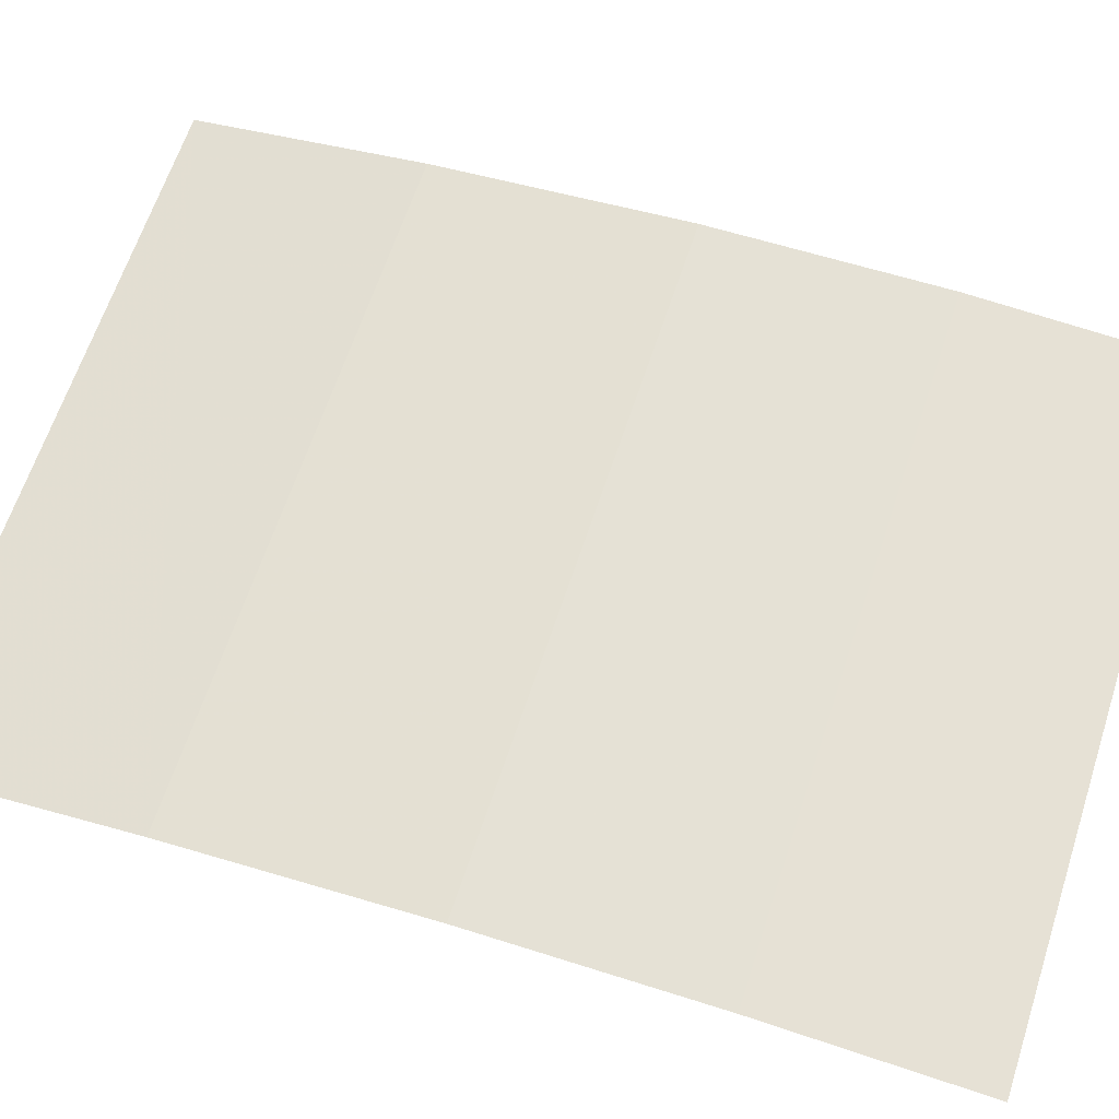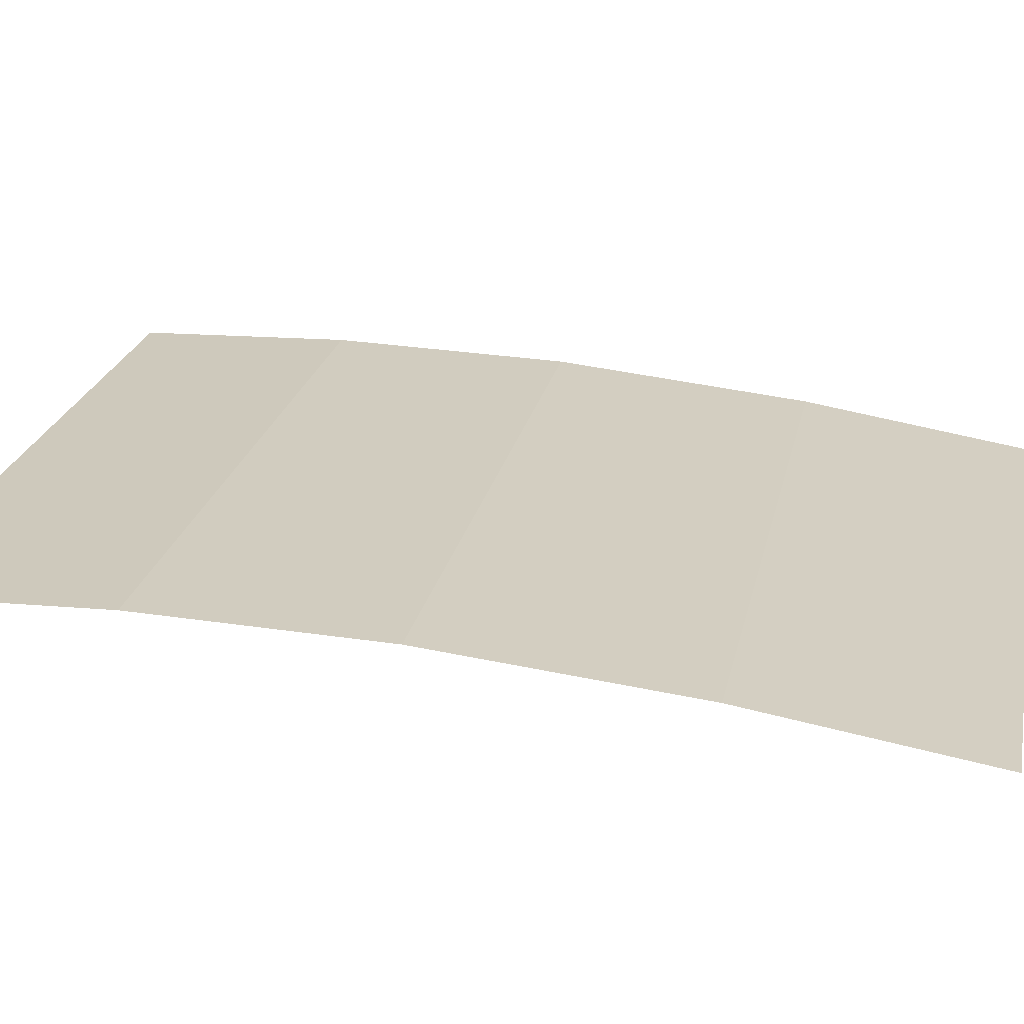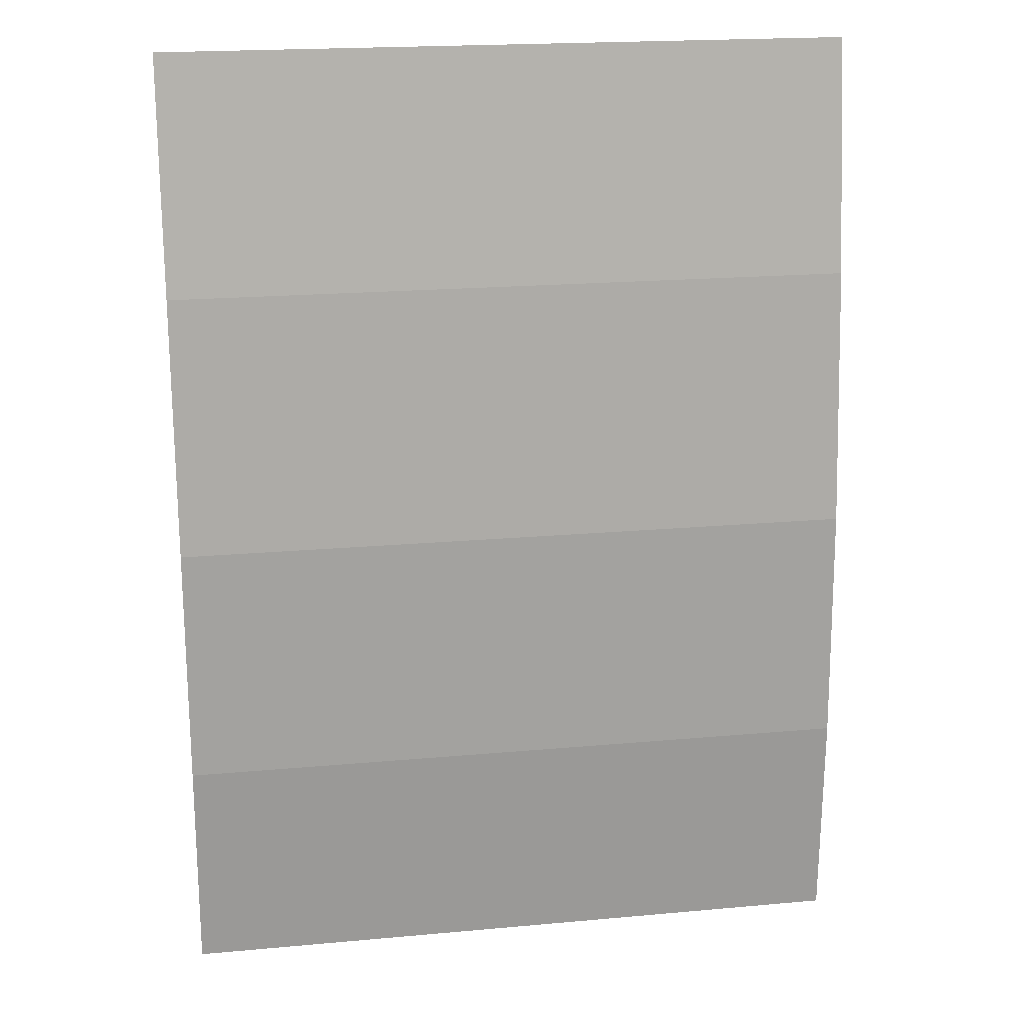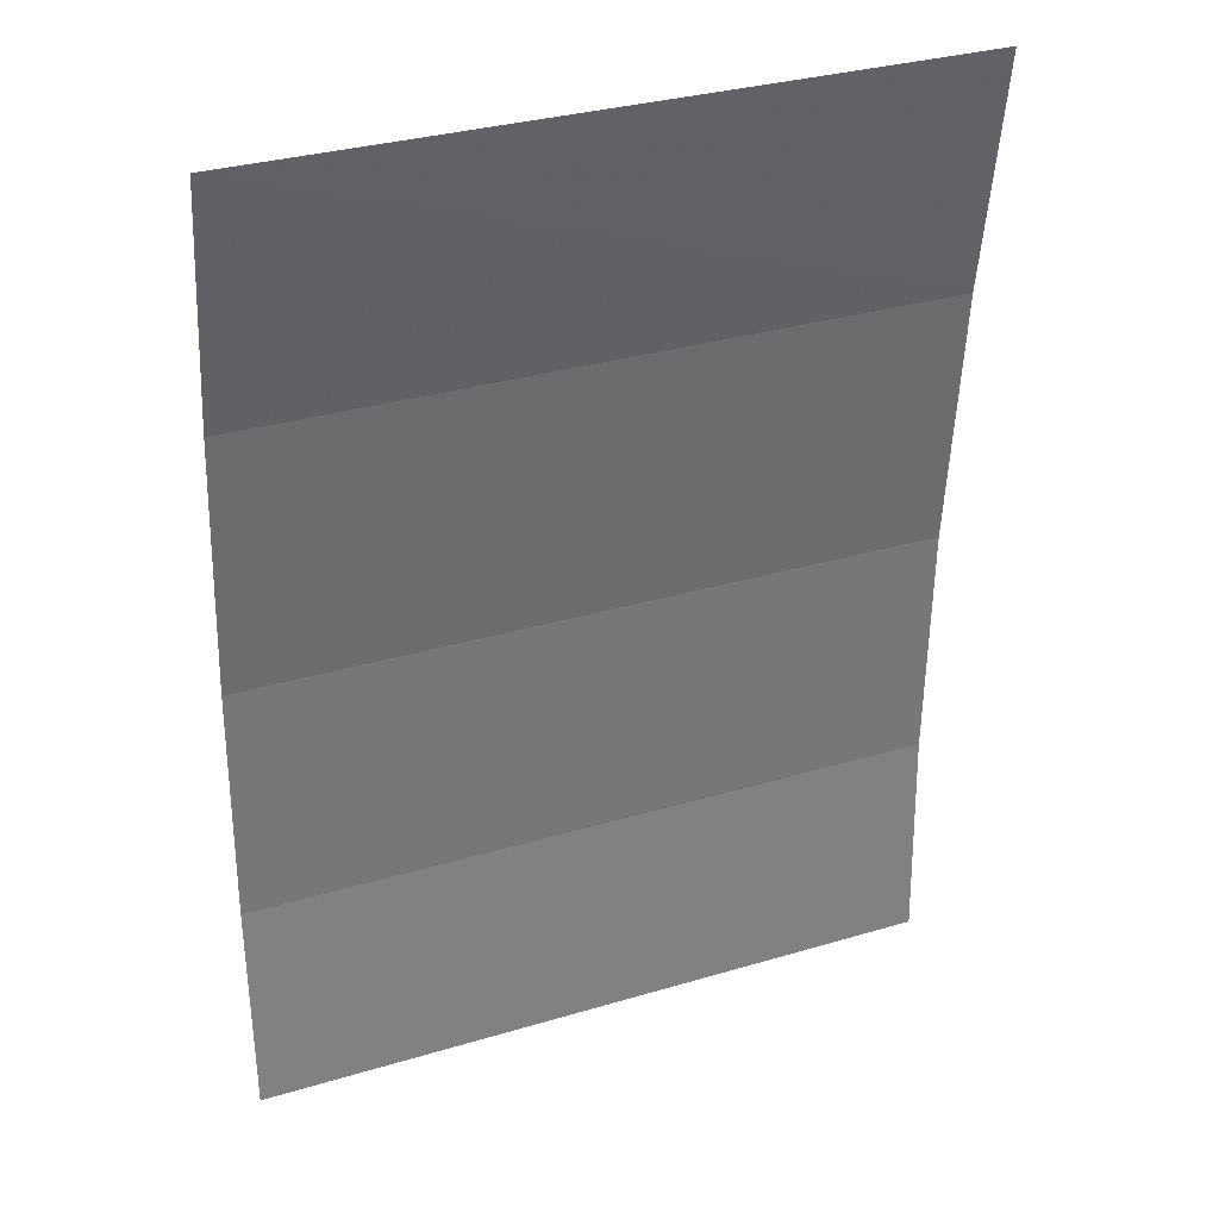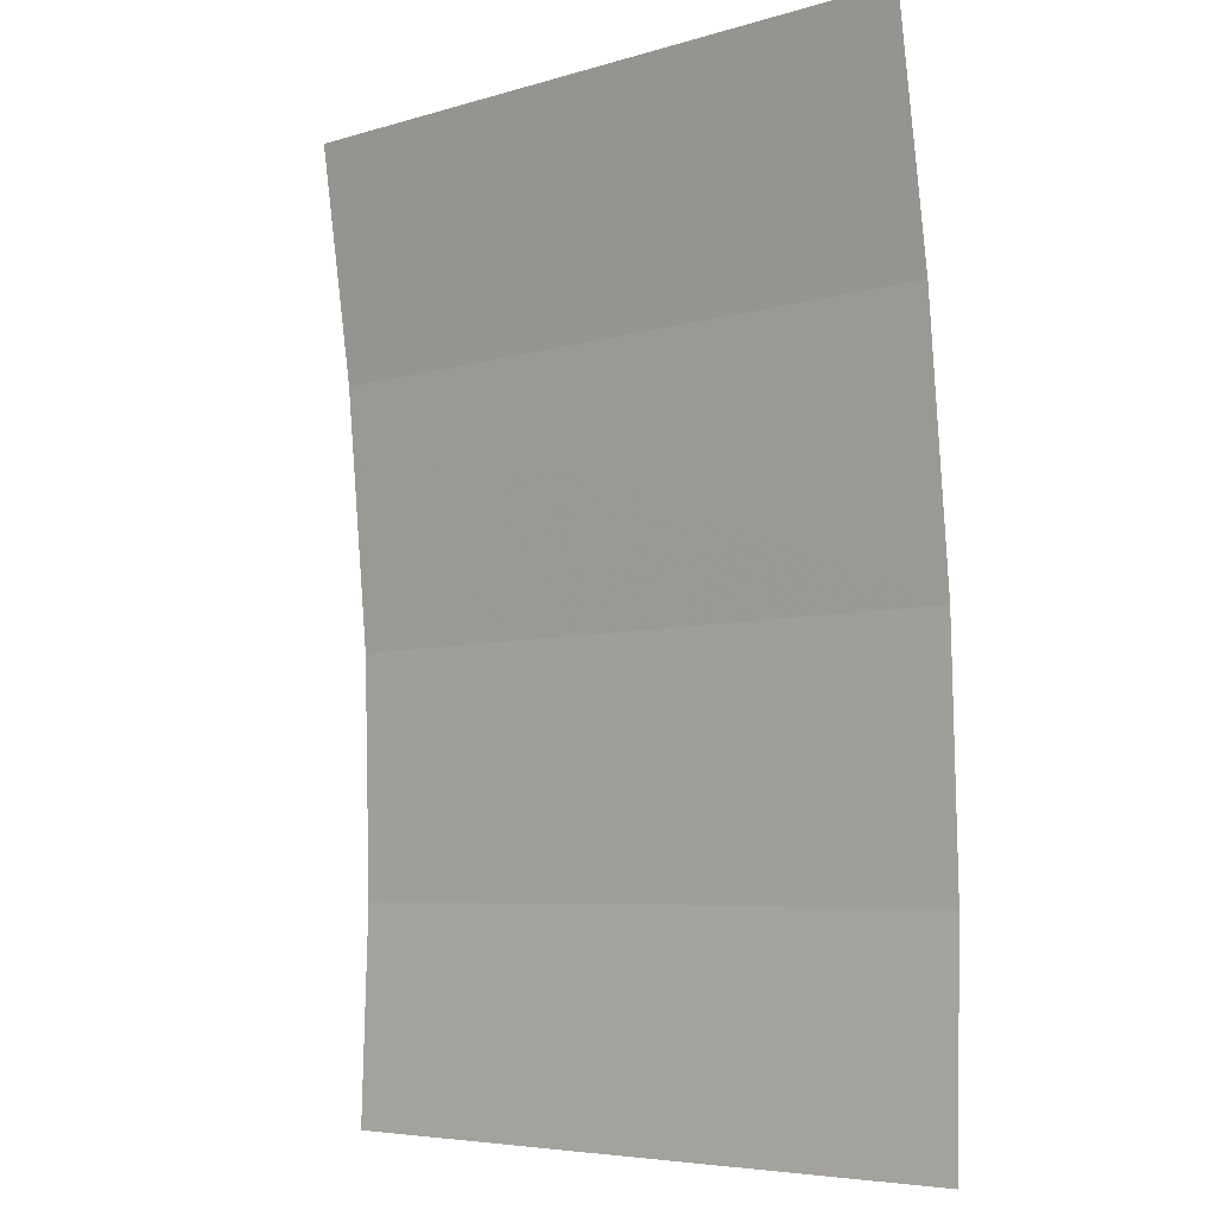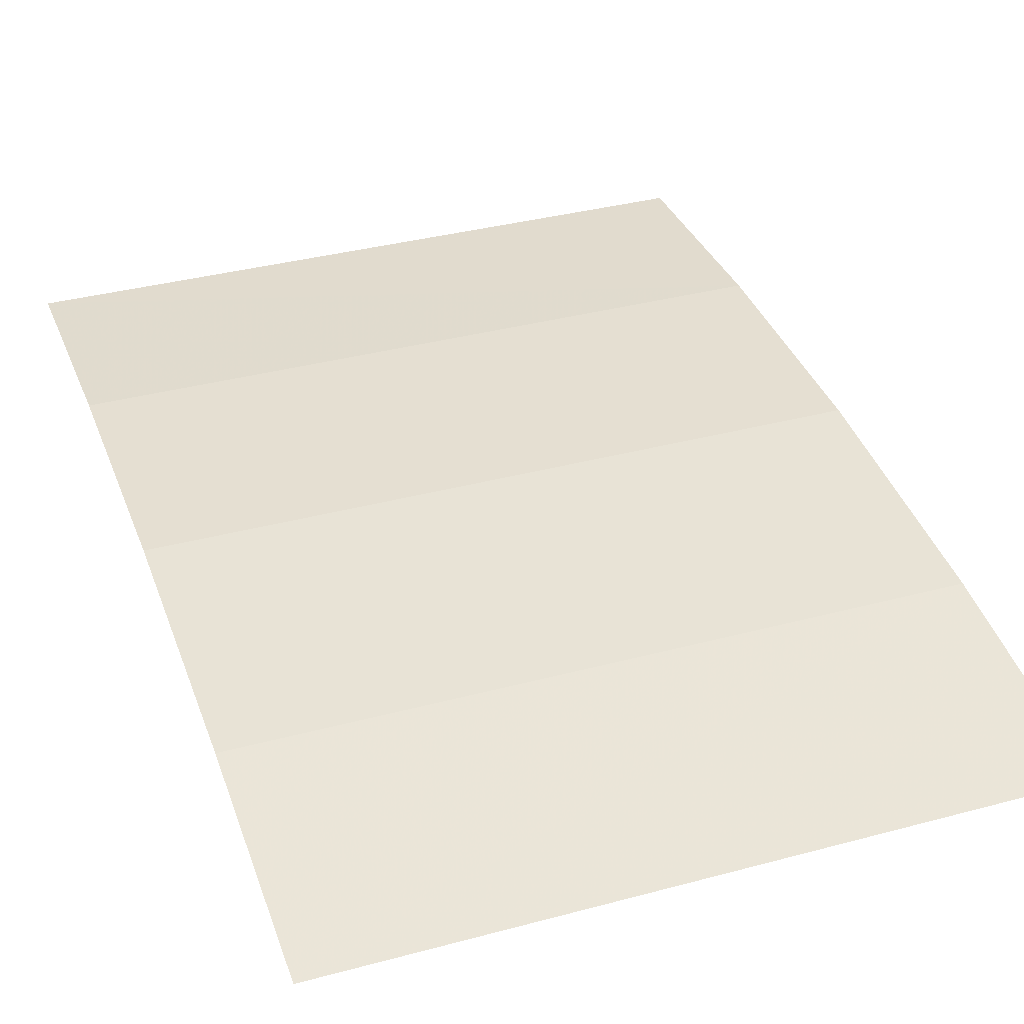
<metadata>
{"format":"obj","ext":"obj","renderer":"f3d","projection":"perspective","resolution":1024,"background":"white","views":[{"elev":64.7,"azim":-71.8,"up":"+Z"},{"elev":23.3,"azim":101.8,"up":"+Z"},{"elev":19.5,"azim":-9.7,"up":"+Y"},{"elev":32.1,"azim":157.3,"up":"+Y"},{"elev":-5.8,"azim":-137.7,"up":"+Y"},{"elev":35.7,"azim":160.5,"up":"+Z"}]}
</metadata>
<code>
g VEND_SCREEN
v -0.234 -0.1765 0.02317
v 0.234 -0.3242 0.01842
v -0.234 -0.3242 0.01842
v 0.234 -0.1765 0.02319
v -0.234 -0.01277 0.01838
v 0.234 -0.01277 0.01842
v 0.234 0.1641 0.001347
v -0.234 0.1641 0.001327
v 0.234 0.3242 -0.02319
v -0.234 0.3242 -0.02319
g VEND_SCREEN_0
f 3 2 1
f 2 4 1
f 1 4 5
f 4 6 5
f 5 6 7
f 8 5 7
f 8 7 9
f 10 8 9

</code>
